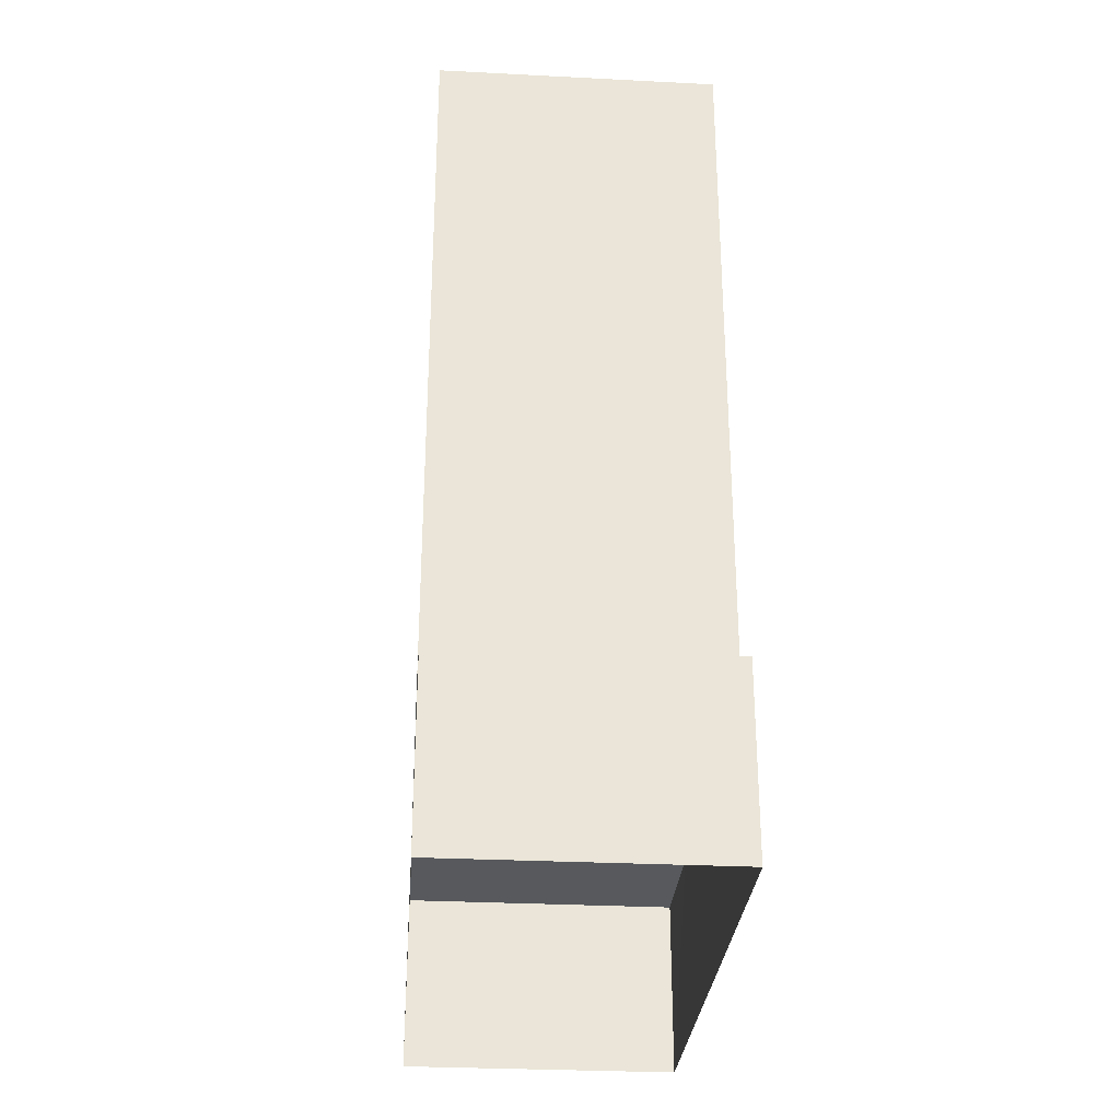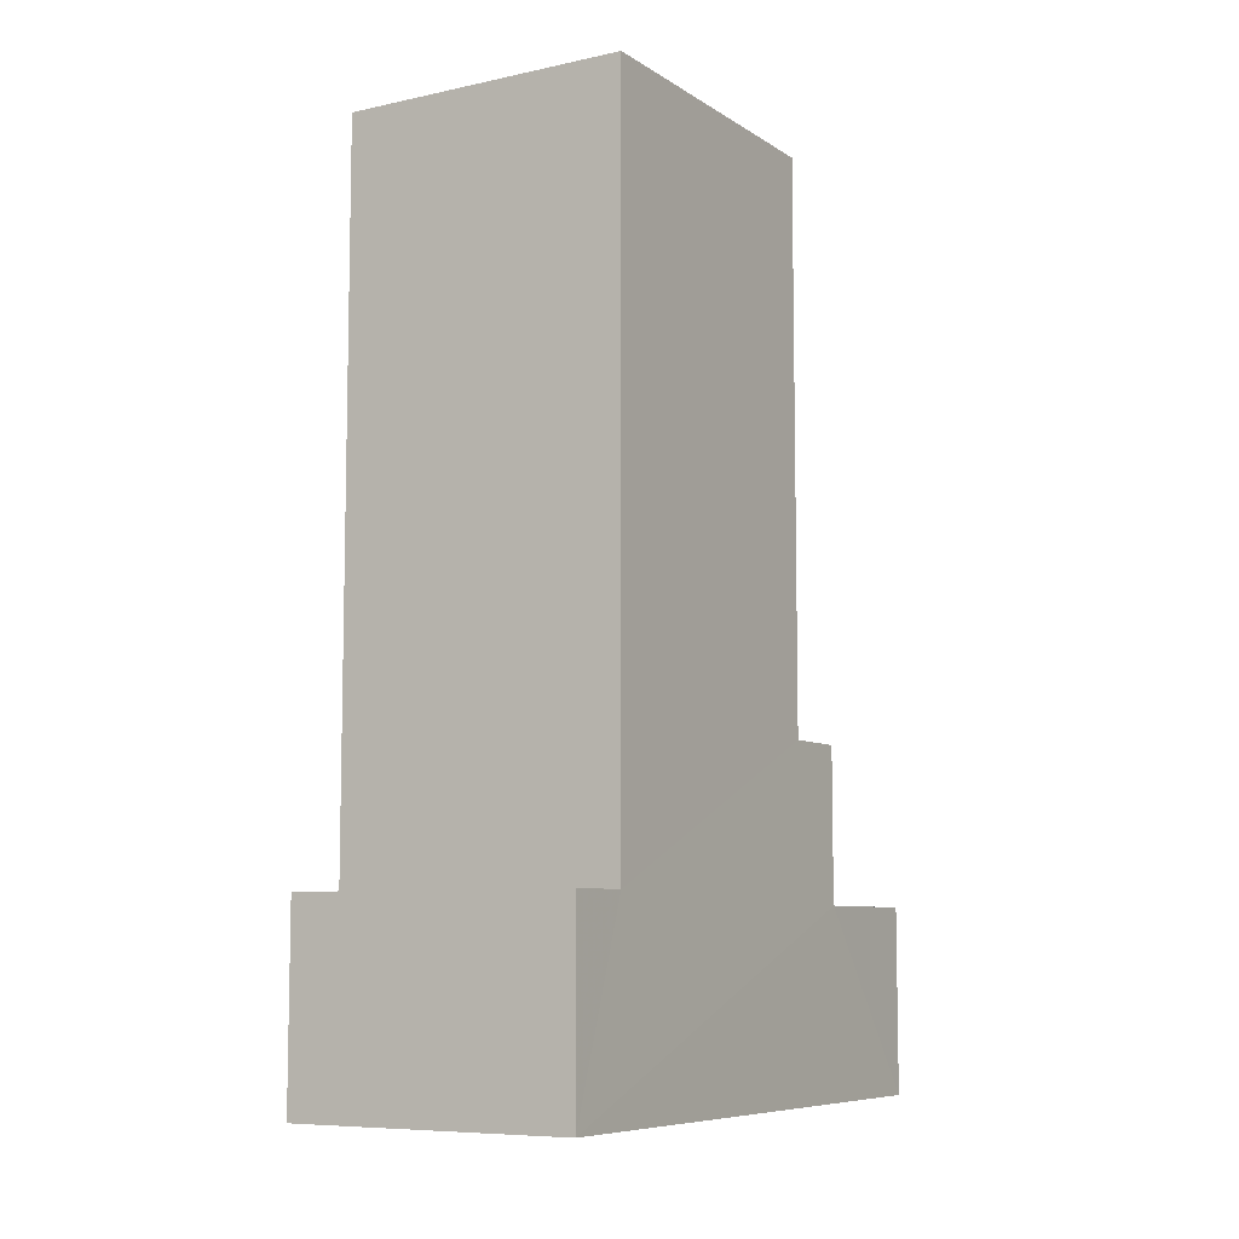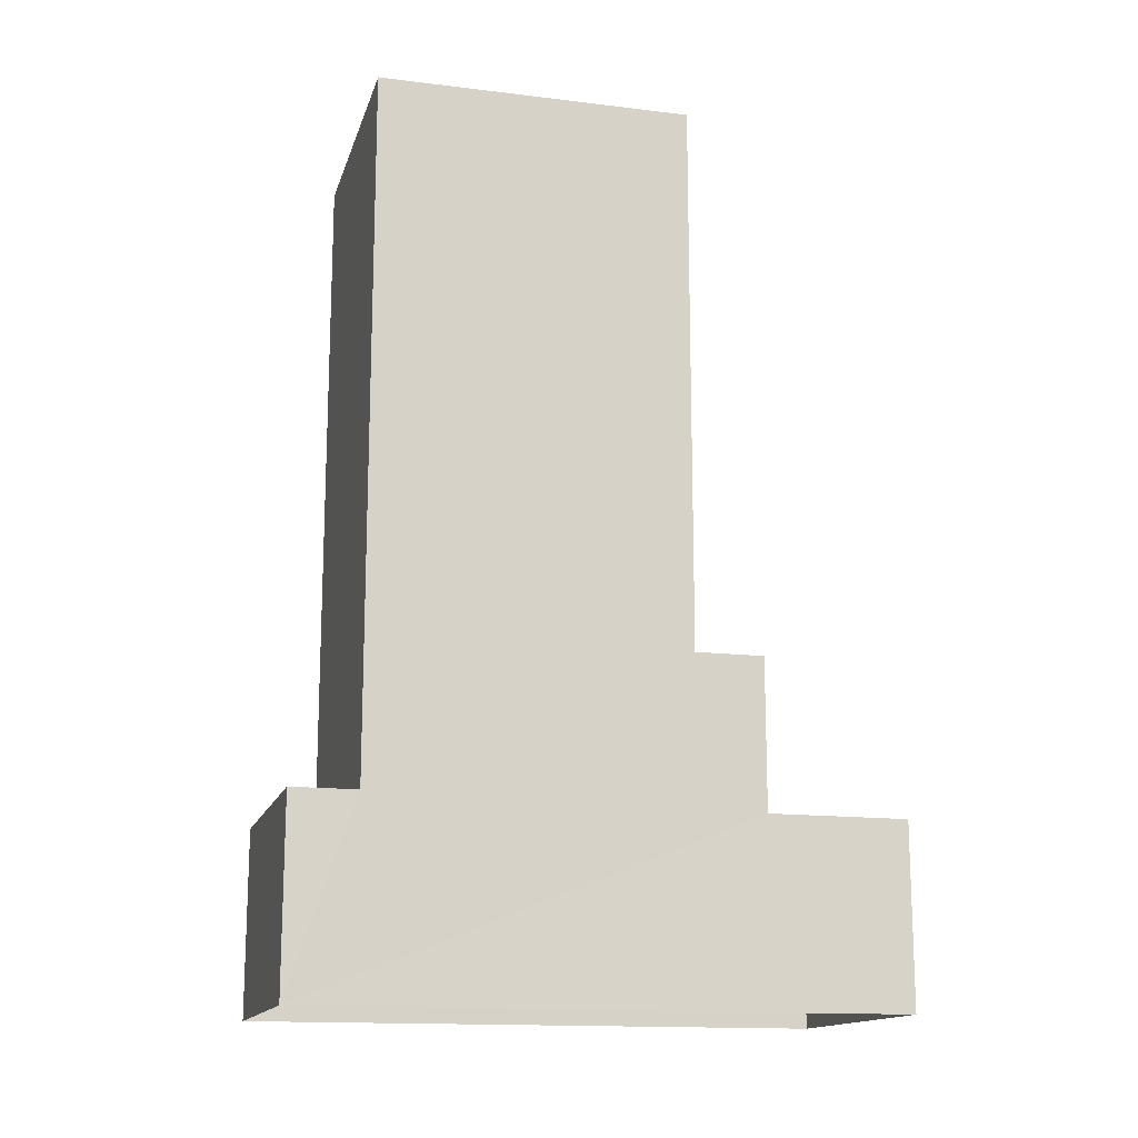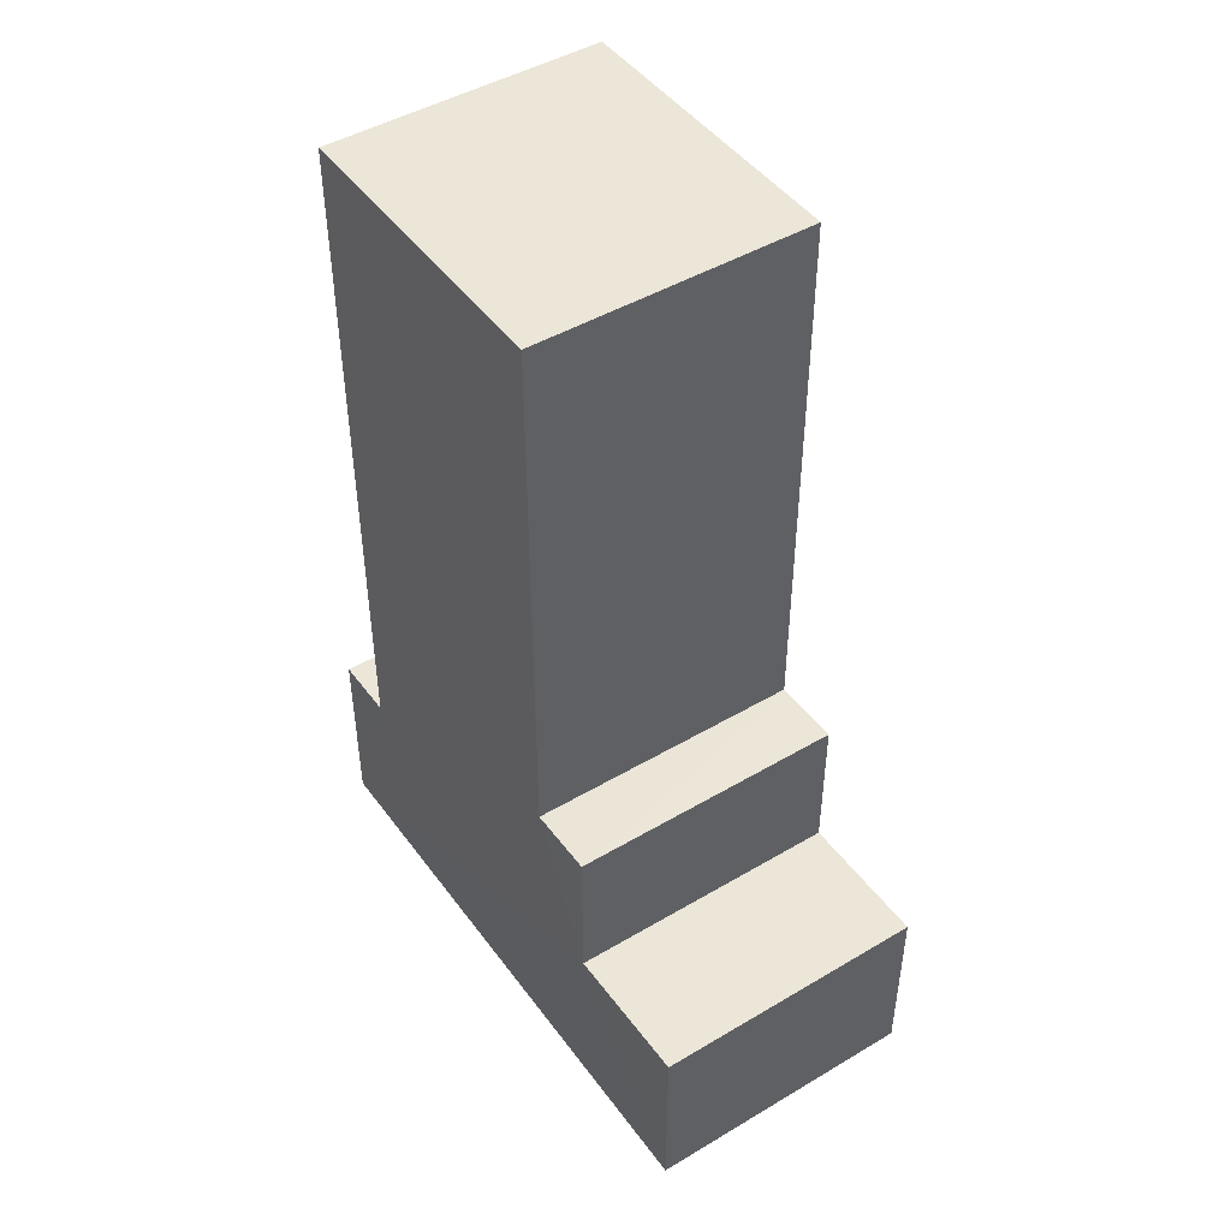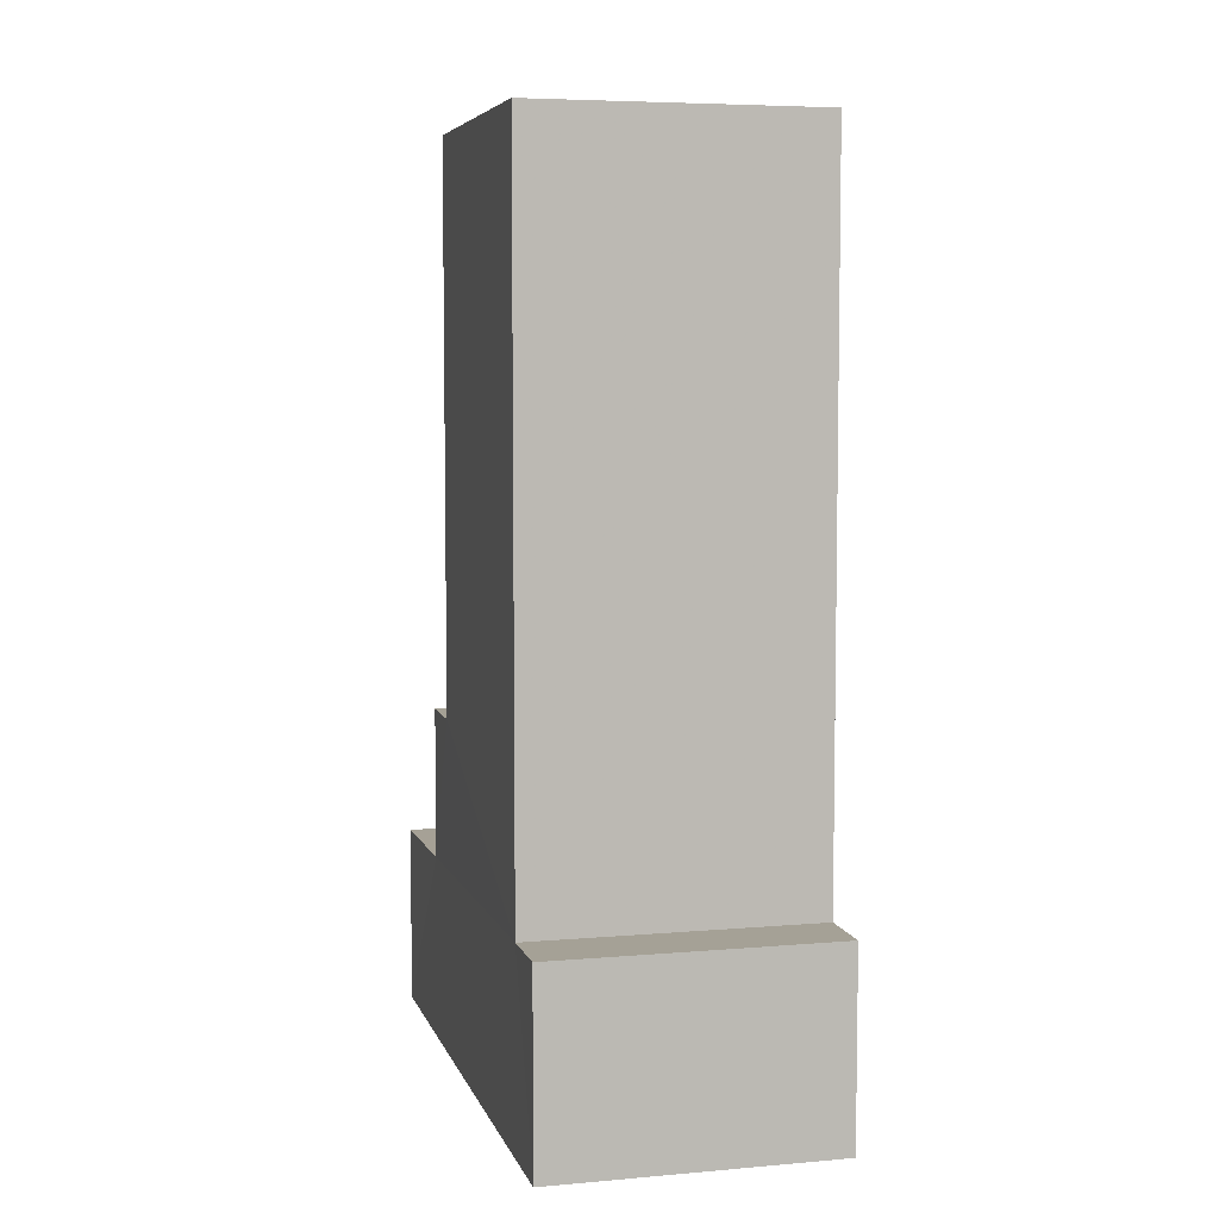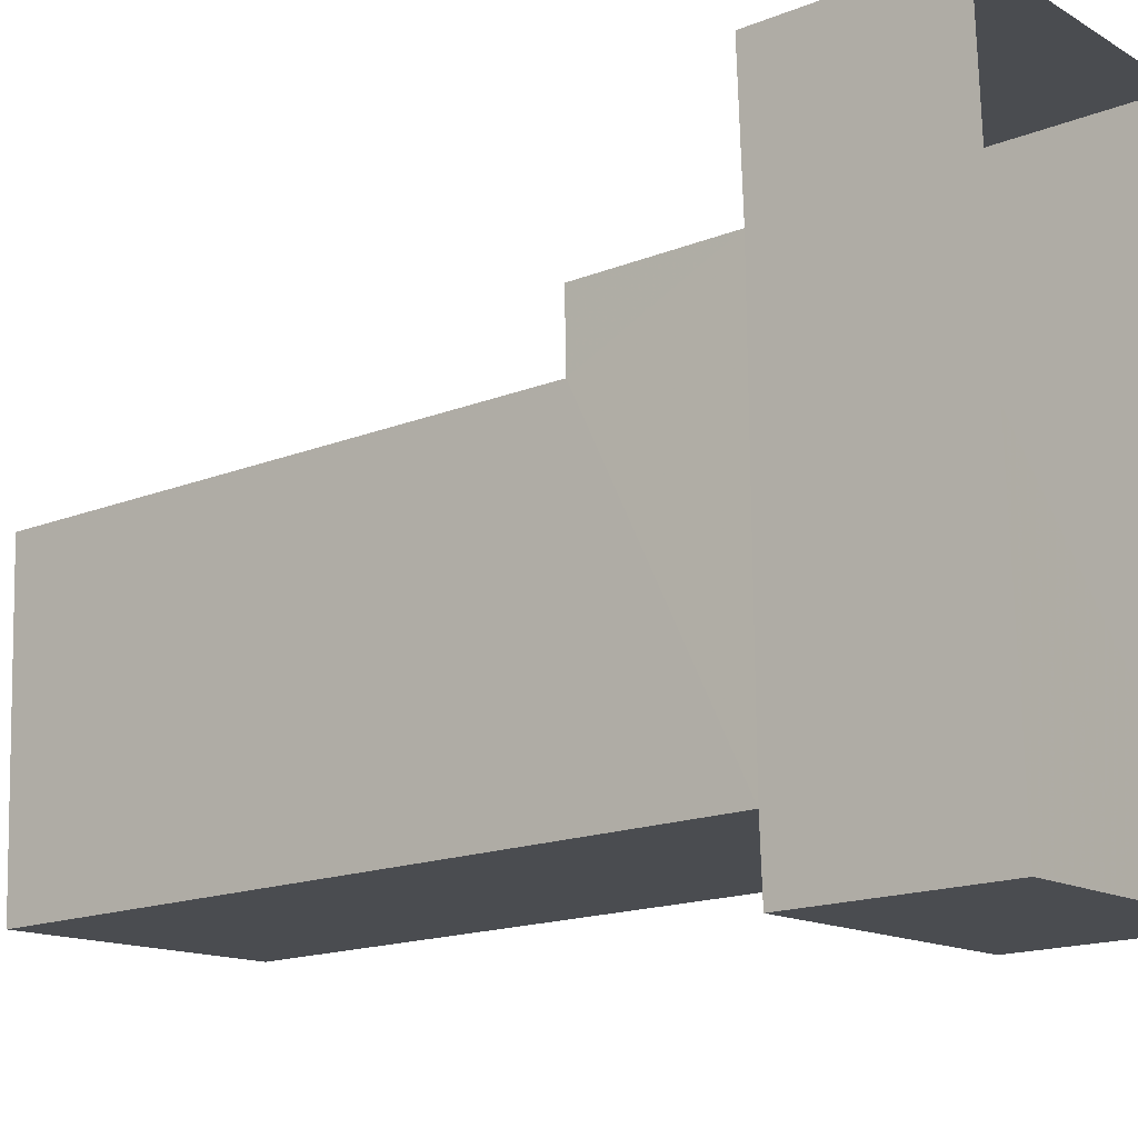
<metadata>
{"format":"obj","ext":"obj","renderer":"f3d","projection":"perspective","resolution":1024,"background":"white","views":[{"elev":-29.5,"azim":-6.6,"up":"+Z"},{"elev":-7.9,"azim":29.0,"up":"+Z"},{"elev":-14.8,"azim":73.0,"up":"+Z"},{"elev":46.2,"azim":143.6,"up":"+Z"},{"elev":6.1,"azim":-16.8,"up":"+Z"},{"elev":-16.9,"azim":128.4,"up":"+Y"}]}
</metadata>
<code>
v -3.721e+05 -1.046e+05 28.93
v -3.721e+05 -1.046e+05 28.93
v -3.721e+05 -1.046e+05 28.93
v -3.721e+05 -1.046e+05 28.93
v -3.721e+05 -1.046e+05 33.47
v -3.721e+05 -1.046e+05 33.47
v -3.721e+05 -1.046e+05 33.47
v -3.721e+05 -1.046e+05 33.47
v -3.721e+05 -1.046e+05 36.88
v -3.721e+05 -1.046e+05 36.88
v -3.721e+05 -1.046e+05 36.88
v -3.721e+05 -1.046e+05 36.88
v -3.721e+05 -1.046e+05 33.28
v -3.721e+05 -1.046e+05 33.28
v -3.721e+05 -1.046e+05 33.28
v -3.721e+05 -1.046e+05 33.28
v -3.721e+05 -1.046e+05 50.18
v -3.721e+05 -1.046e+05 50.18
v -3.721e+05 -1.046e+05 50.18
v -3.721e+05 -1.046e+05 50.18
f 1 2 3
f 1 4 2
f 5 6 7
f 8 5 7
f 9 10 11
f 9 12 10
f 13 14 15
f 16 13 15
f 17 18 19
f 20 17 19
f 13 11 10
f 13 16 11
f 18 17 9
f 18 9 5
f 6 5 4
f 2 16 15
f 4 16 2
f 9 11 16
f 5 9 16
f 4 5 16
f 7 1 8
f 19 8 12
f 20 19 12
f 13 1 3
f 13 3 14
f 10 12 13
f 8 1 13
f 12 8 13
f 14 3 2
f 15 14 2
f 7 4 1
f 7 6 4
f 8 19 18
f 5 8 18
f 9 17 20
f 12 9 20

</code>
